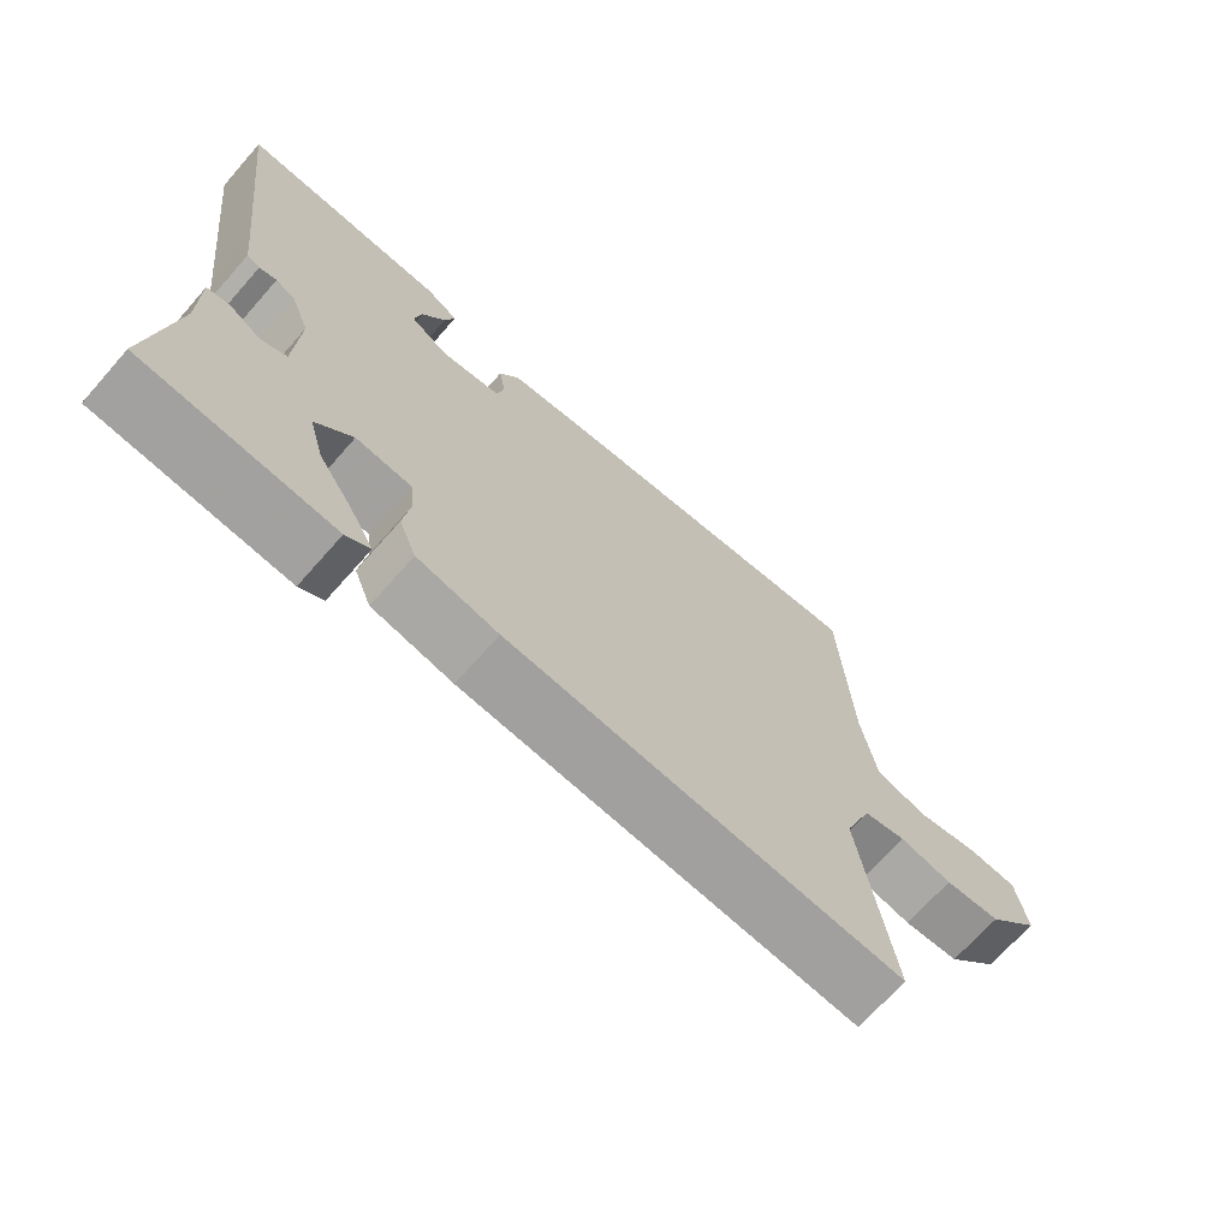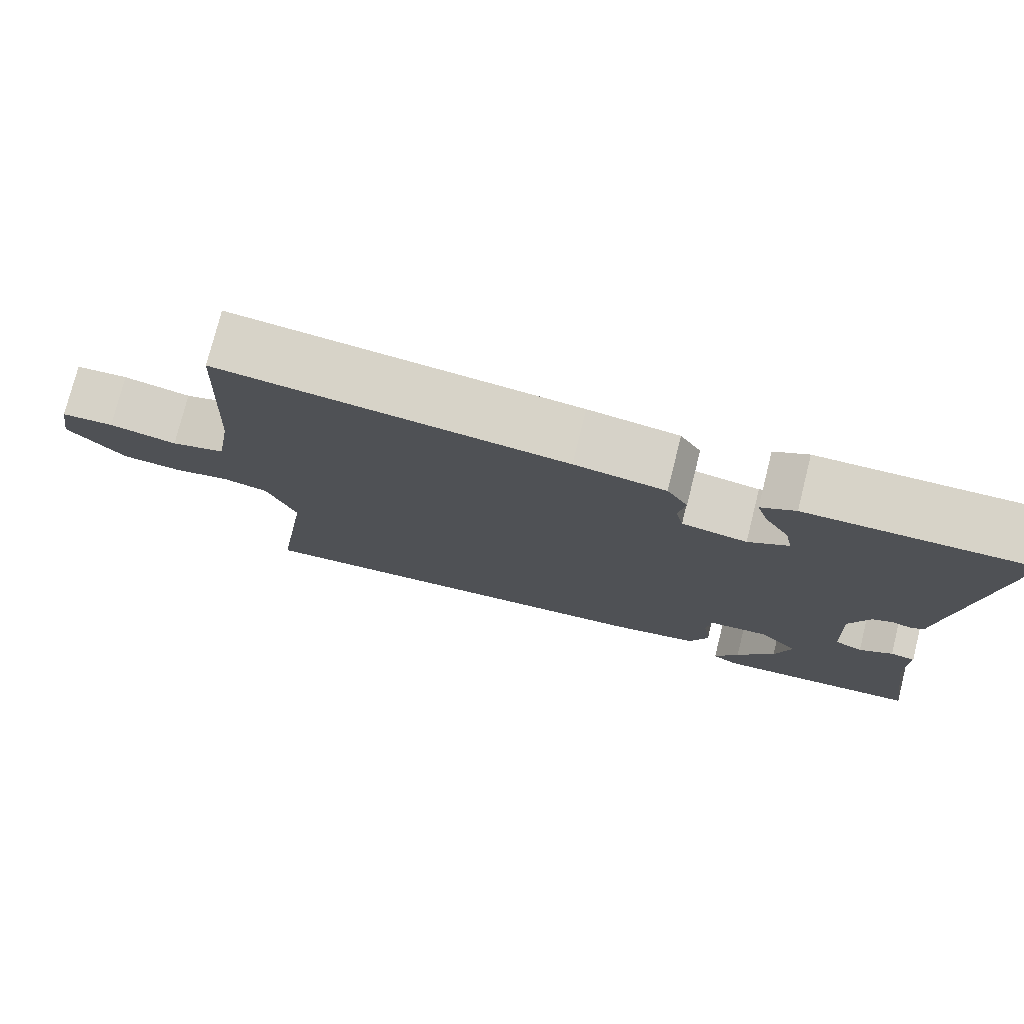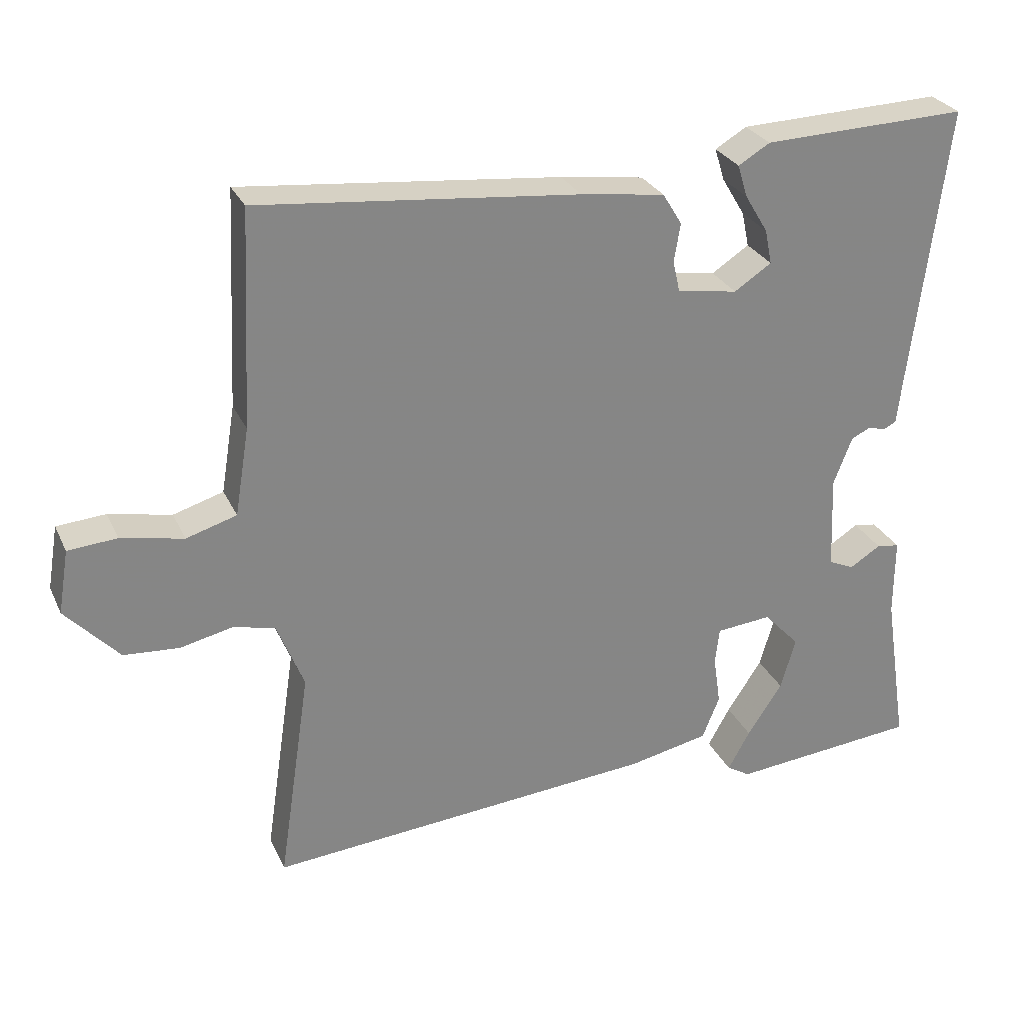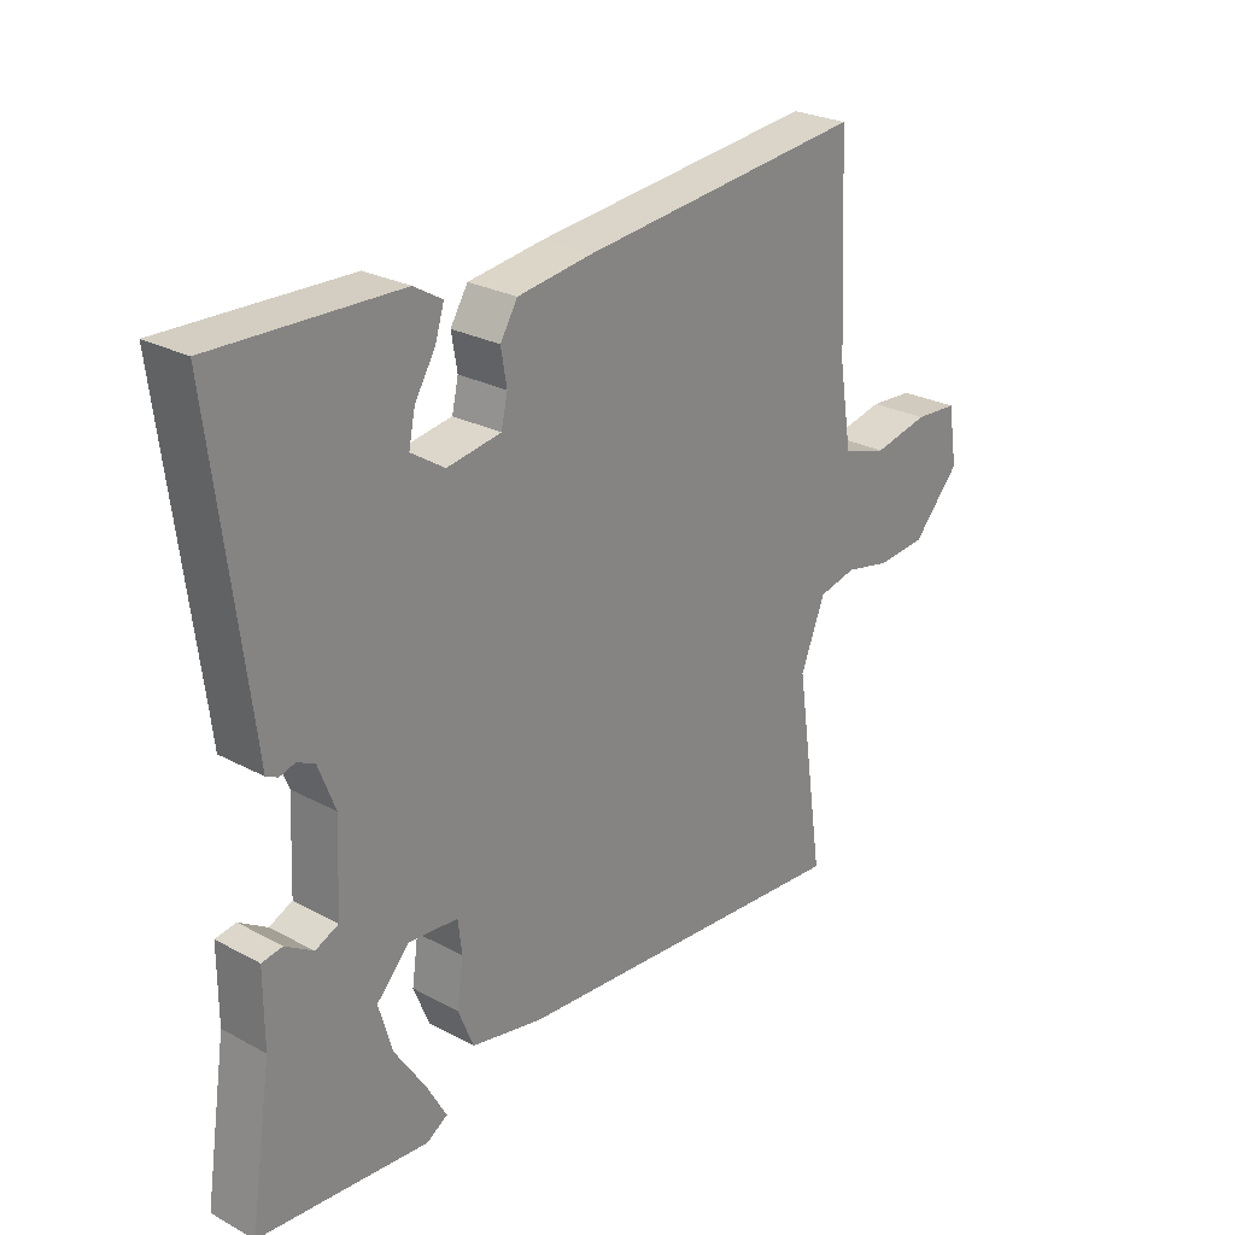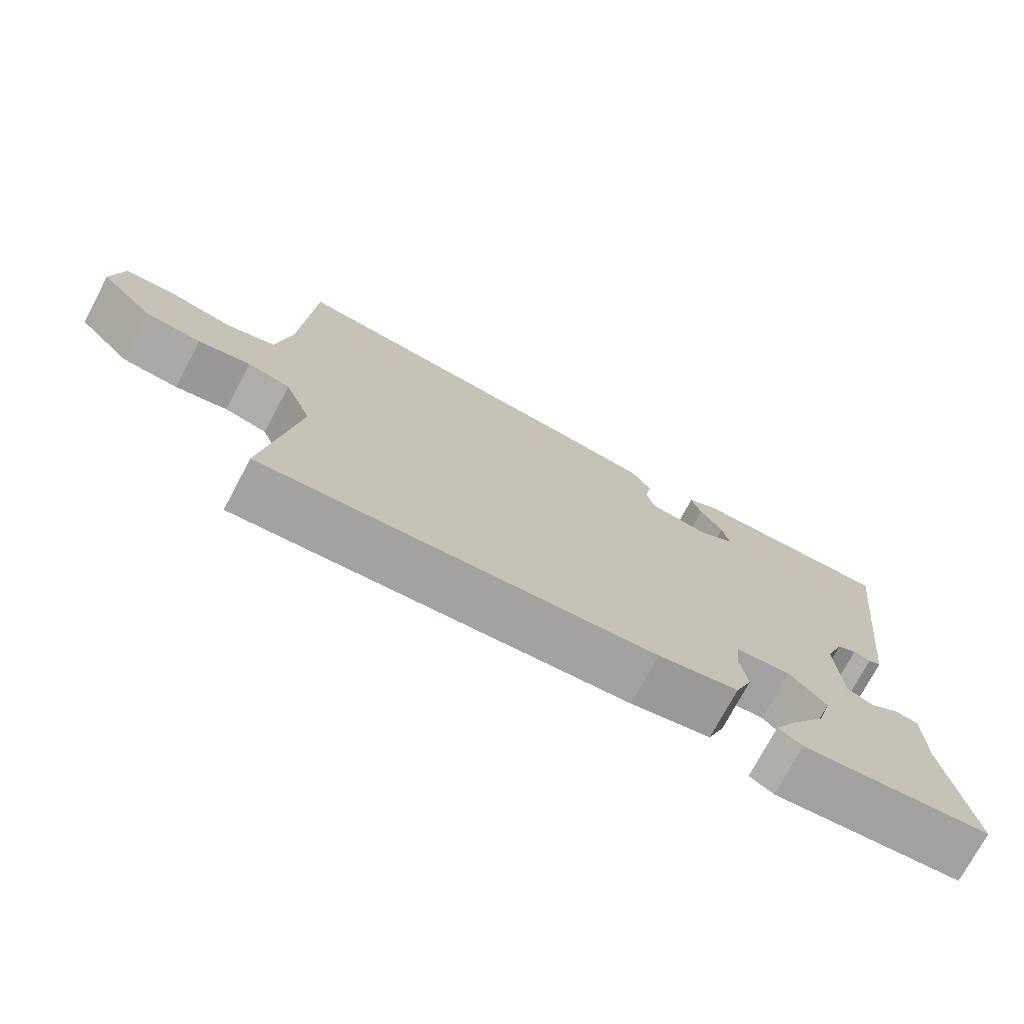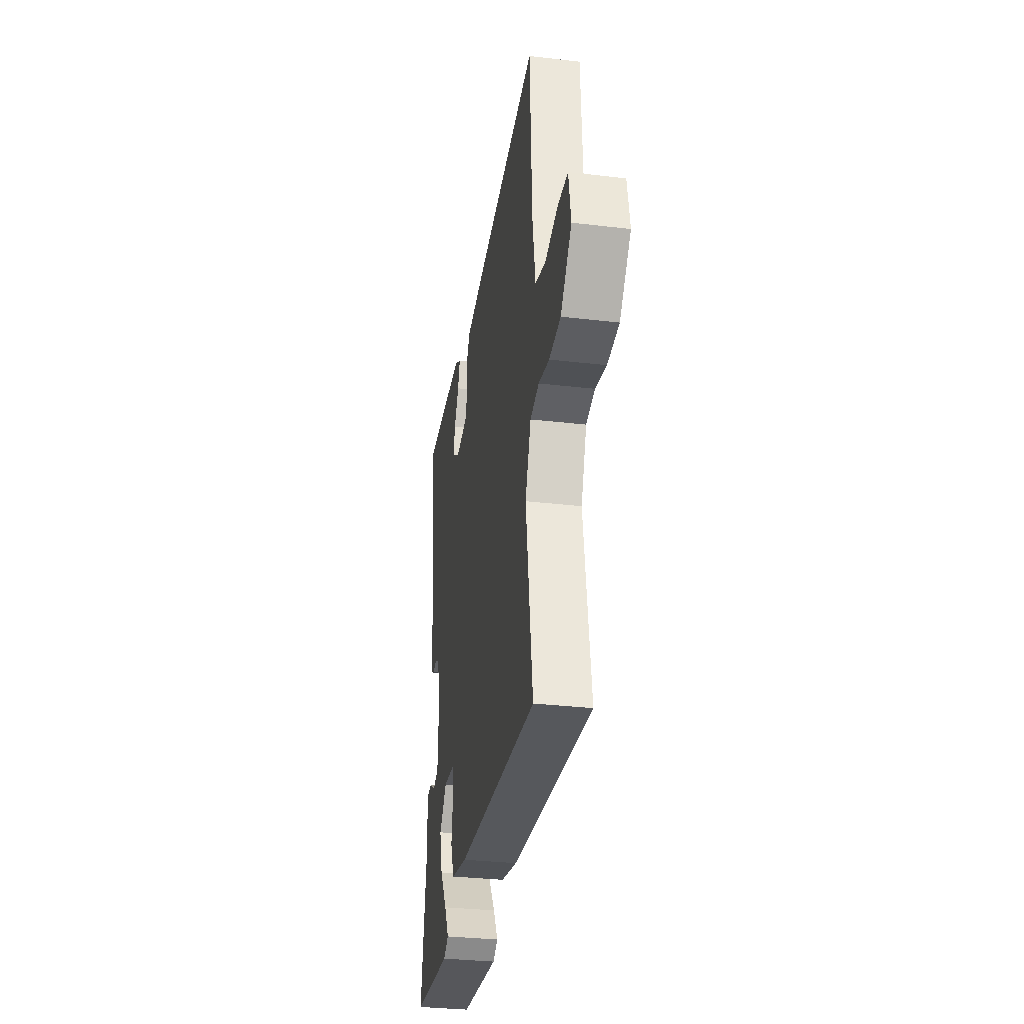
<metadata>
{"format":"obj","ext":"obj","renderer":"f3d","projection":"perspective","resolution":1024,"background":"white","views":[{"elev":-69.4,"azim":-41.5,"up":"+Z"},{"elev":76.5,"azim":-165.9,"up":"+Z"},{"elev":28.2,"azim":158.8,"up":"+Z"},{"elev":26.1,"azim":-49.7,"up":"+Z"},{"elev":-74.3,"azim":151.9,"up":"+Z"},{"elev":-32.3,"azim":80.7,"up":"+Z"}]}
</metadata>
<code>
v -0.5 0.07 0.5
v -0.214 0.07 0.491
v -0.17 0.07 0.465
v -0.184 0.07 0.42
v -0.216 0.07 0.367
v -0.226 0.07 0.319
v -0.174 0.07 0.285
v -0.09 0.07 0.298
v -0.08 0.07 0.342
v -0.089 0.07 0.395
v -0.062 0.07 0.439
v 0.055 0.07 0.455
v 0.5 0.07 0.5
v 0.515 0.07 0.2
v 0.535 0.07 0.078
v 0.605 0.07 0.057
v 0.692 0.07 0.075
v 0.76 0.07 0.07
v 0.775 0.07 -0.019
v 0.701 0.07 -0.099
v 0.624 0.07 -0.105
v 0.552 0.07 -0.089
v 0.493 0.07 -0.102
v 0.455 0.07 -0.198
v 0.5 0.07 -0.5
v -0.045 0.07 -0.457
v -0.157 0.07 -0.434
v -0.181 0.07 -0.374
v -0.171 0.07 -0.305
v -0.177 0.07 -0.254
v -0.254 0.07 -0.247
v -0.305 0.07 -0.301
v -0.284 0.07 -0.374
v -0.235 0.07 -0.448
v -0.204 0.07 -0.504
v -0.237 0.07 -0.524
v -0.5 0.07 -0.5
v -0.466 0.07 -0.279
v -0.466 0.07 -0.168
v -0.434 0.07 -0.163
v -0.391 0.07 -0.19
v -0.355 0.07 -0.174
v -0.349 0.07 -0.041
v -0.375 0.07 0.026
v -0.402 0.07 0.039
v -0.426 0.07 0.032
v -0.444 0.07 0.041
v -0.451 0.07 0.102
v -0.5 0 0.5
v -0.214 0 0.491
v -0.17 0 0.465
v -0.184 0 0.42
v -0.216 0 0.367
v -0.226 0 0.319
v -0.174 0 0.285
v -0.09 0 0.298
v -0.08 0 0.342
v -0.089 0 0.395
v -0.062 0 0.439
v 0.055 0 0.455
v 0.5 0 0.5
v 0.515 0 0.2
v 0.535 0 0.078
v 0.605 0 0.057
v 0.692 0 0.075
v 0.76 0 0.07
v 0.775 0 -0.019
v 0.701 0 -0.099
v 0.624 0 -0.105
v 0.552 0 -0.089
v 0.493 0 -0.102
v 0.455 0 -0.198
v 0.5 0 -0.5
v -0.045 0 -0.457
v -0.157 0 -0.434
v -0.181 0 -0.374
v -0.171 0 -0.305
v -0.177 0 -0.254
v -0.254 0 -0.247
v -0.305 0 -0.301
v -0.284 0 -0.374
v -0.235 0 -0.448
v -0.204 0 -0.504
v -0.237 0 -0.524
v -0.5 0 -0.5
v -0.466 0 -0.279
v -0.466 0 -0.168
v -0.434 0 -0.163
v -0.391 0 -0.19
v -0.355 0 -0.174
v -0.349 0 -0.041
v -0.375 0 0.026
v -0.402 0 0.039
v -0.426 0 0.032
v -0.444 0 0.041
v -0.451 0 0.102
f 45 46 47 48
f 48 1 2
f 45 48 2
f 44 45 2
f 43 44 2
f 42 43 2
f 38 39 40 41
f 38 41 42
f 36 37 38
f 35 36 38
f 34 35 38
f 33 34 38
f 32 33 38 42
f 31 32 42
f 30 31 42
f 27 28 29
f 26 27 29
f 25 26 29
f 24 25 29
f 23 24 29 30
f 20 21 22
f 19 20 22
f 18 19 22
f 17 18 22
f 16 17 22
f 15 16 22 23
f 23 30 42
f 15 23 42
f 14 15 42
f 12 13 14
f 11 12 14
f 10 11 14
f 9 10 14
f 2 3 4 5
f 2 5 6
f 42 2 6
f 8 9 14
f 7 8 14 42
f 6 7 42
f 96 95 94 93
f 50 49 96
f 50 96 93
f 50 93 92
f 50 92 91
f 50 91 90
f 89 88 87 86
f 90 89 86
f 86 85 84
f 86 84 83
f 86 83 82
f 86 82 81
f 90 86 81 80
f 90 80 79
f 90 79 78
f 77 76 75
f 77 75 74
f 77 74 73
f 77 73 72
f 78 77 72 71
f 70 69 68
f 70 68 67
f 70 67 66
f 70 66 65
f 70 65 64
f 71 70 64 63
f 90 78 71
f 90 71 63
f 90 63 62
f 62 61 60
f 62 60 59
f 62 59 58
f 62 58 57
f 53 52 51 50
f 54 53 50
f 54 50 90
f 62 57 56
f 90 62 56 55
f 90 55 54
f 1 49 50 2
f 2 50 51 3
f 3 51 52 4
f 4 52 53 5
f 5 53 54 6
f 6 54 55 7
f 7 55 56 8
f 8 56 57 9
f 9 57 58 10
f 10 58 59 11
f 11 59 60 12
f 12 60 61 13
f 13 61 62 14
f 14 62 63 15
f 15 63 64 16
f 16 64 65 17
f 17 65 66 18
f 18 66 67 19
f 19 67 68 20
f 20 68 69 21
f 21 69 70 22
f 22 70 71 23
f 23 71 72 24
f 24 72 73 25
f 25 73 74 26
f 26 74 75 27
f 27 75 76 28
f 28 76 77 29
f 29 77 78 30
f 30 78 79 31
f 31 79 80 32
f 32 80 81 33
f 33 81 82 34
f 34 82 83 35
f 35 83 84 36
f 36 84 85 37
f 37 85 86 38
f 38 86 87 39
f 39 87 88 40
f 40 88 89 41
f 41 89 90 42
f 42 90 91 43
f 43 91 92 44
f 44 92 93 45
f 45 93 94 46
f 46 94 95 47
f 47 95 96 48
f 48 96 49 1

</code>
